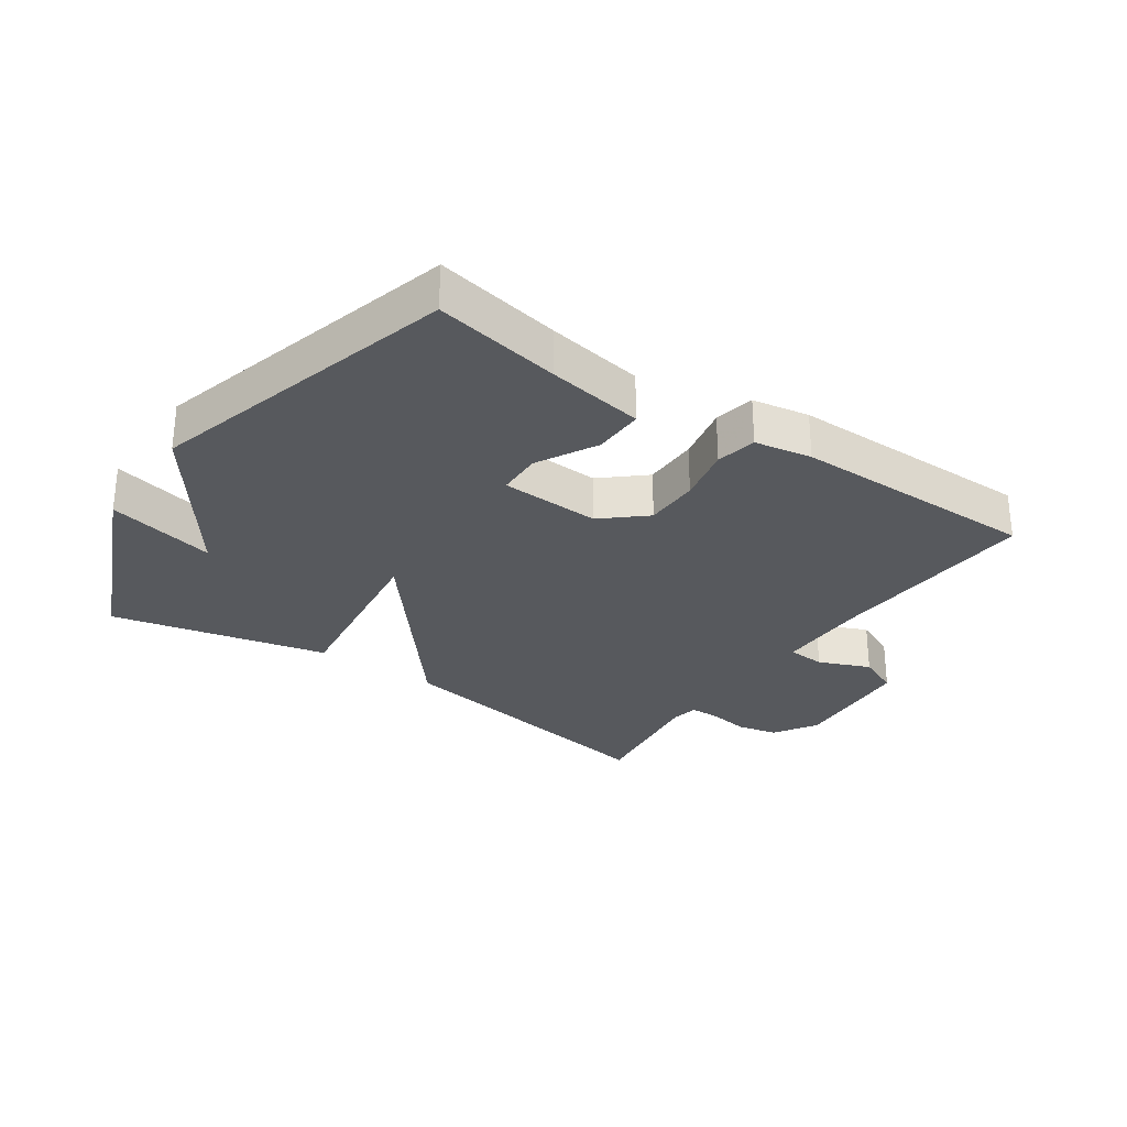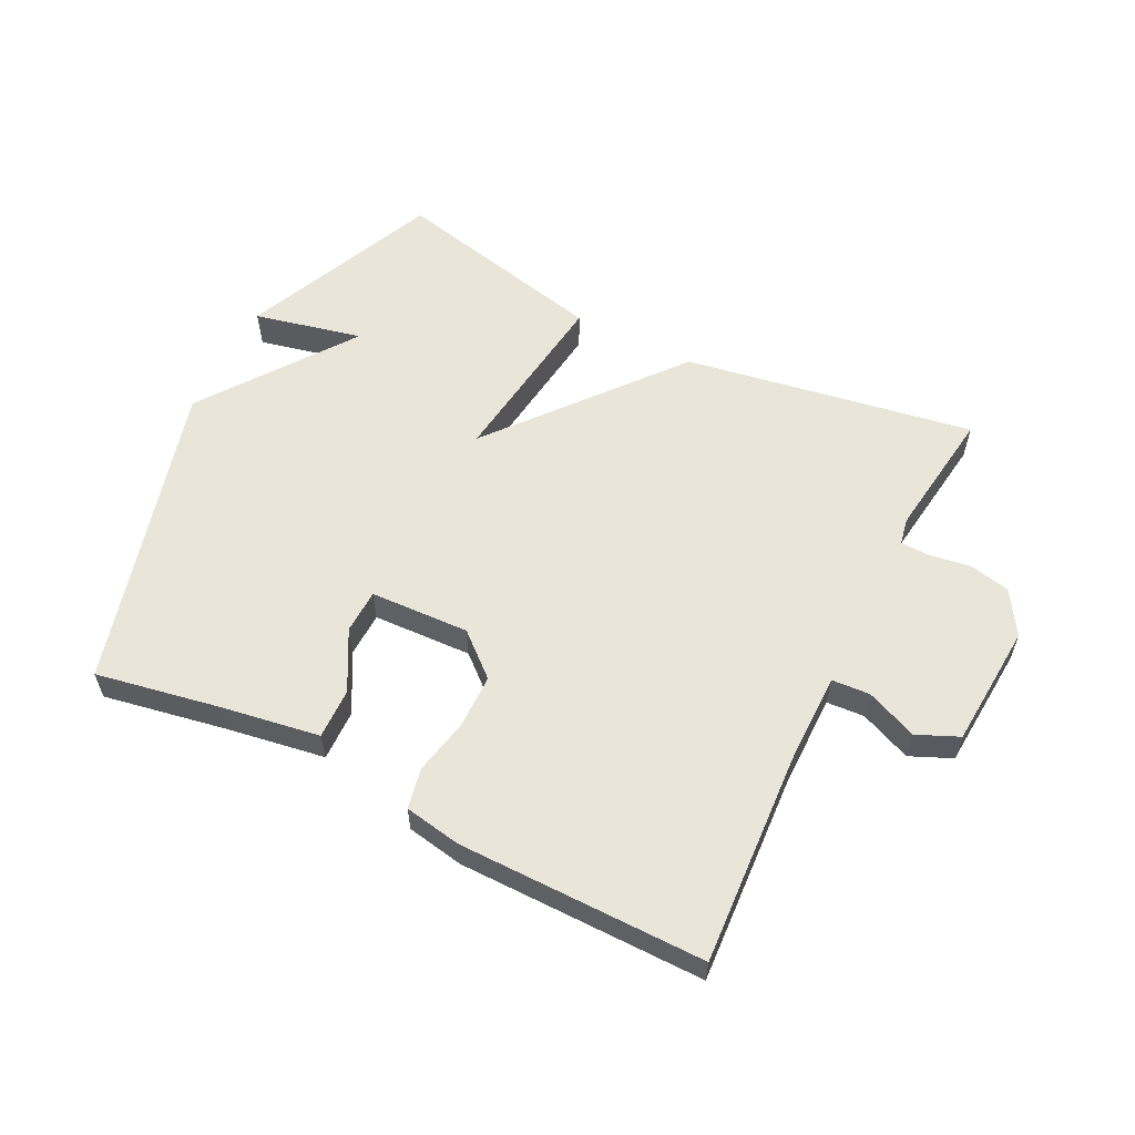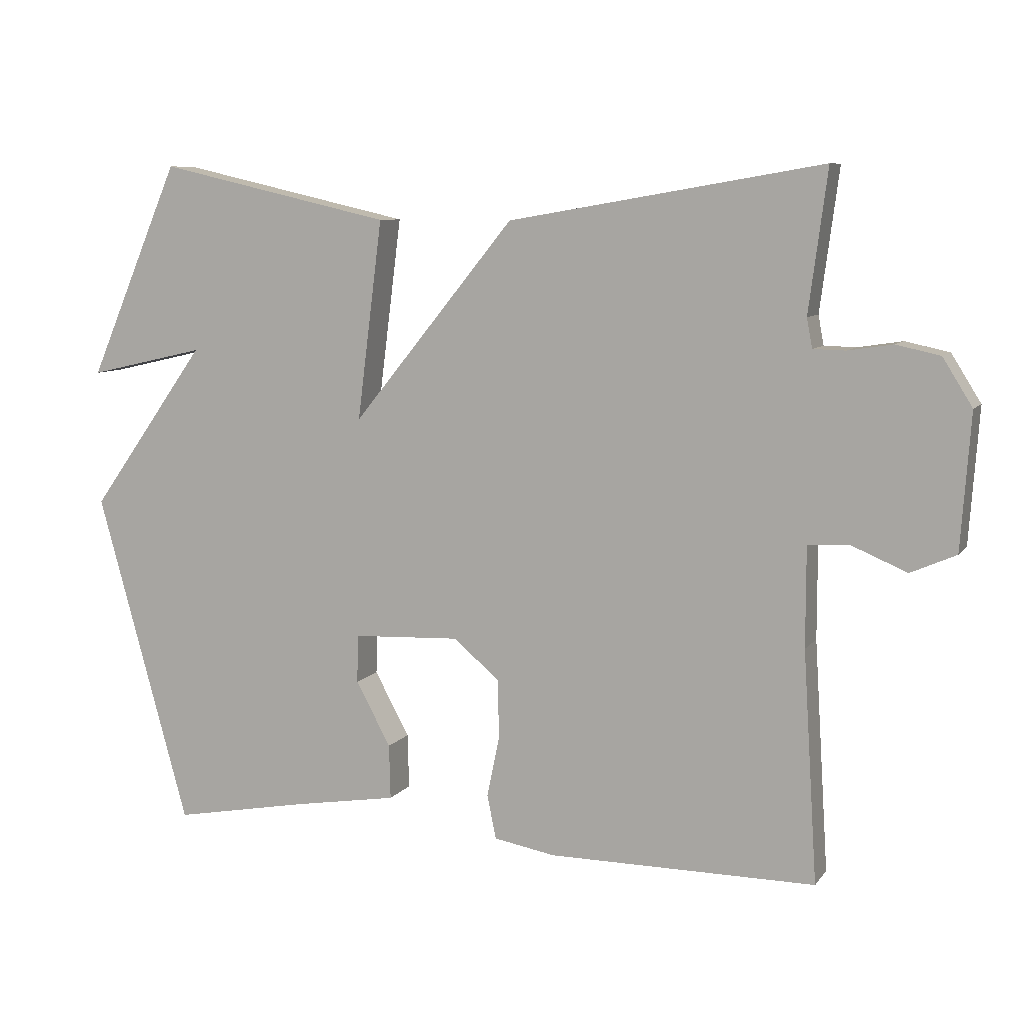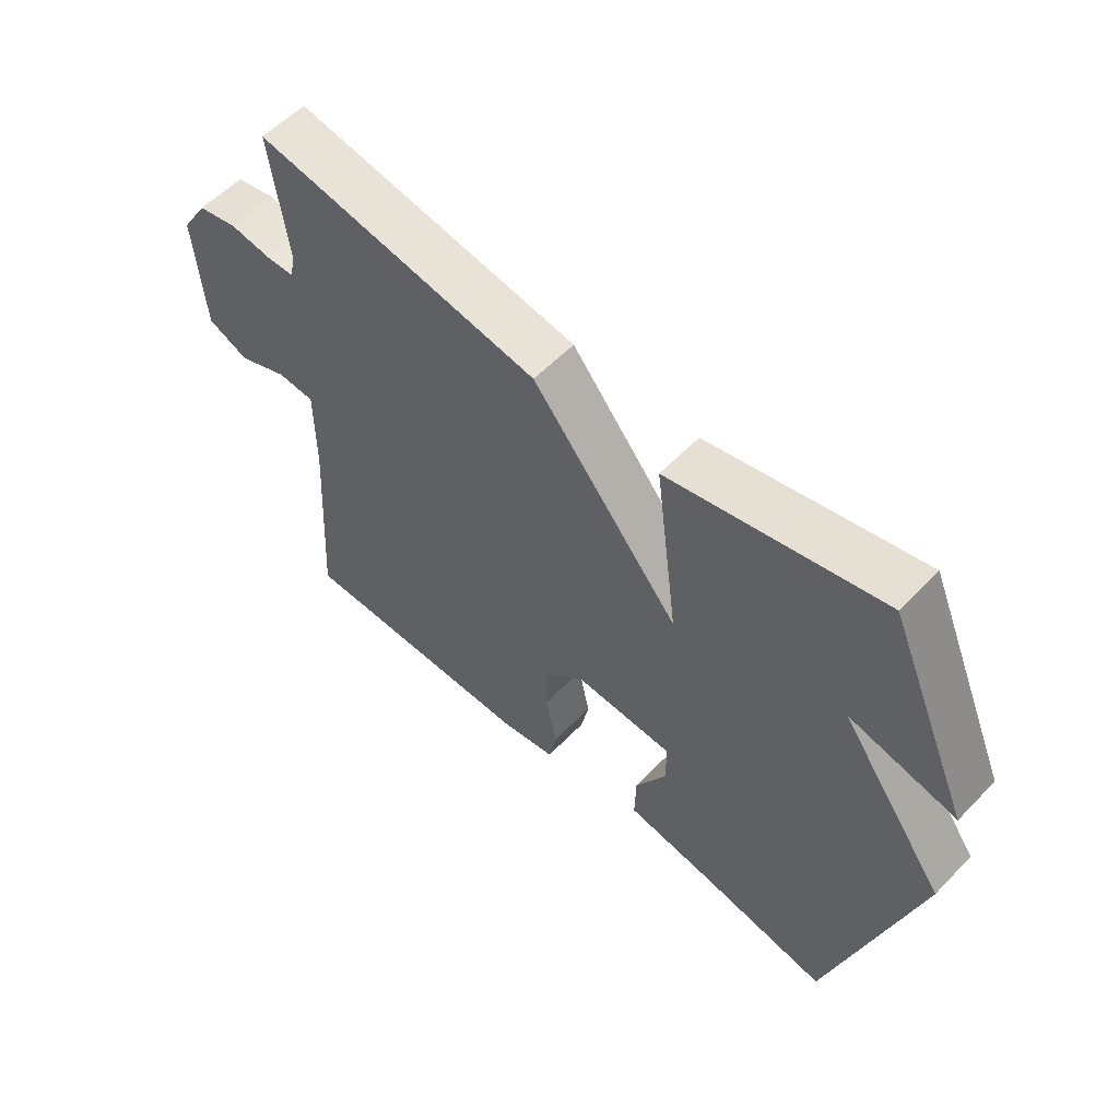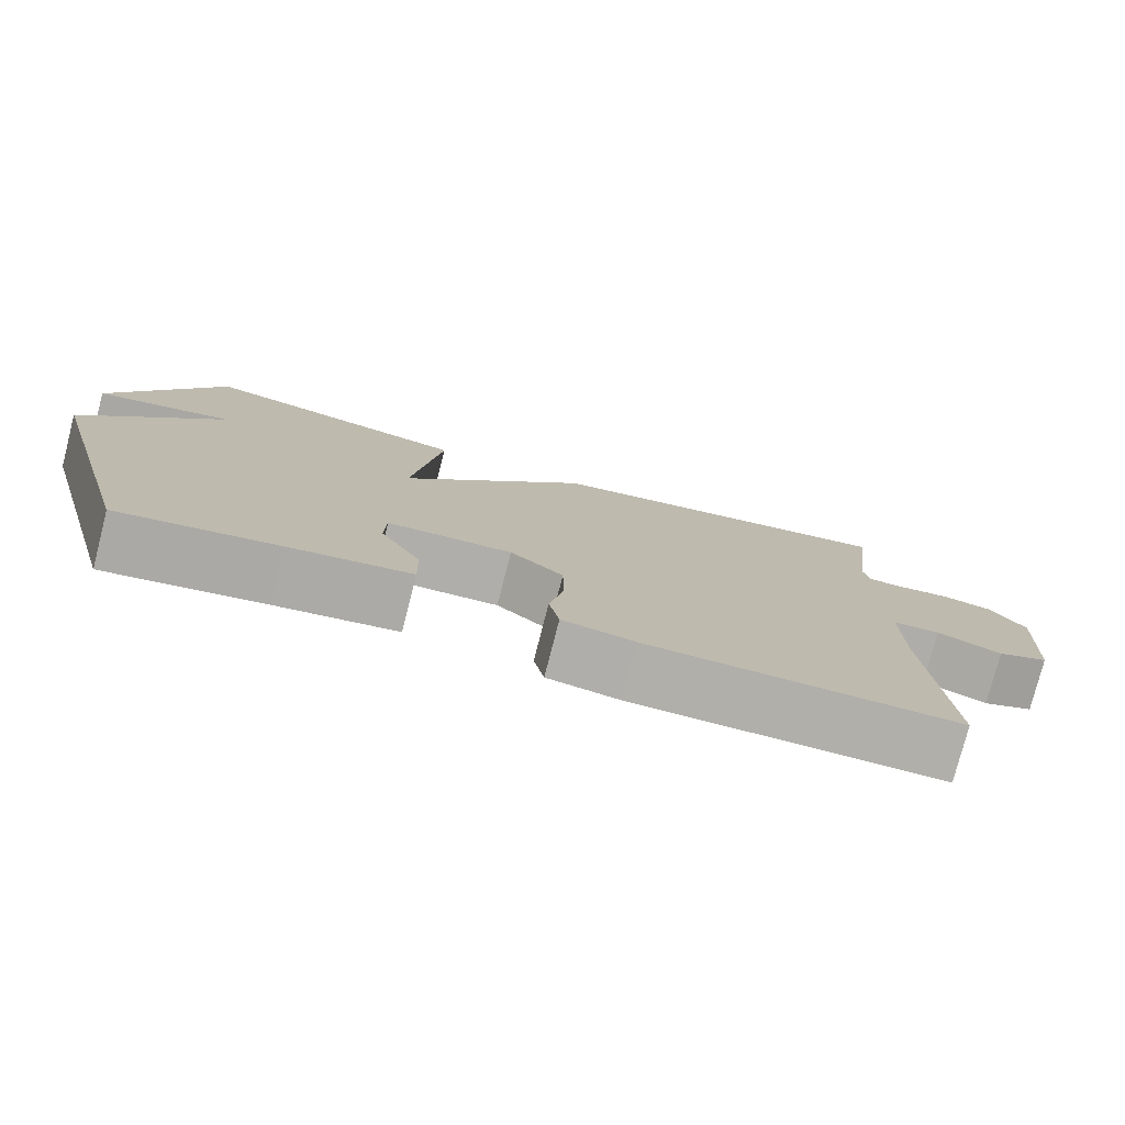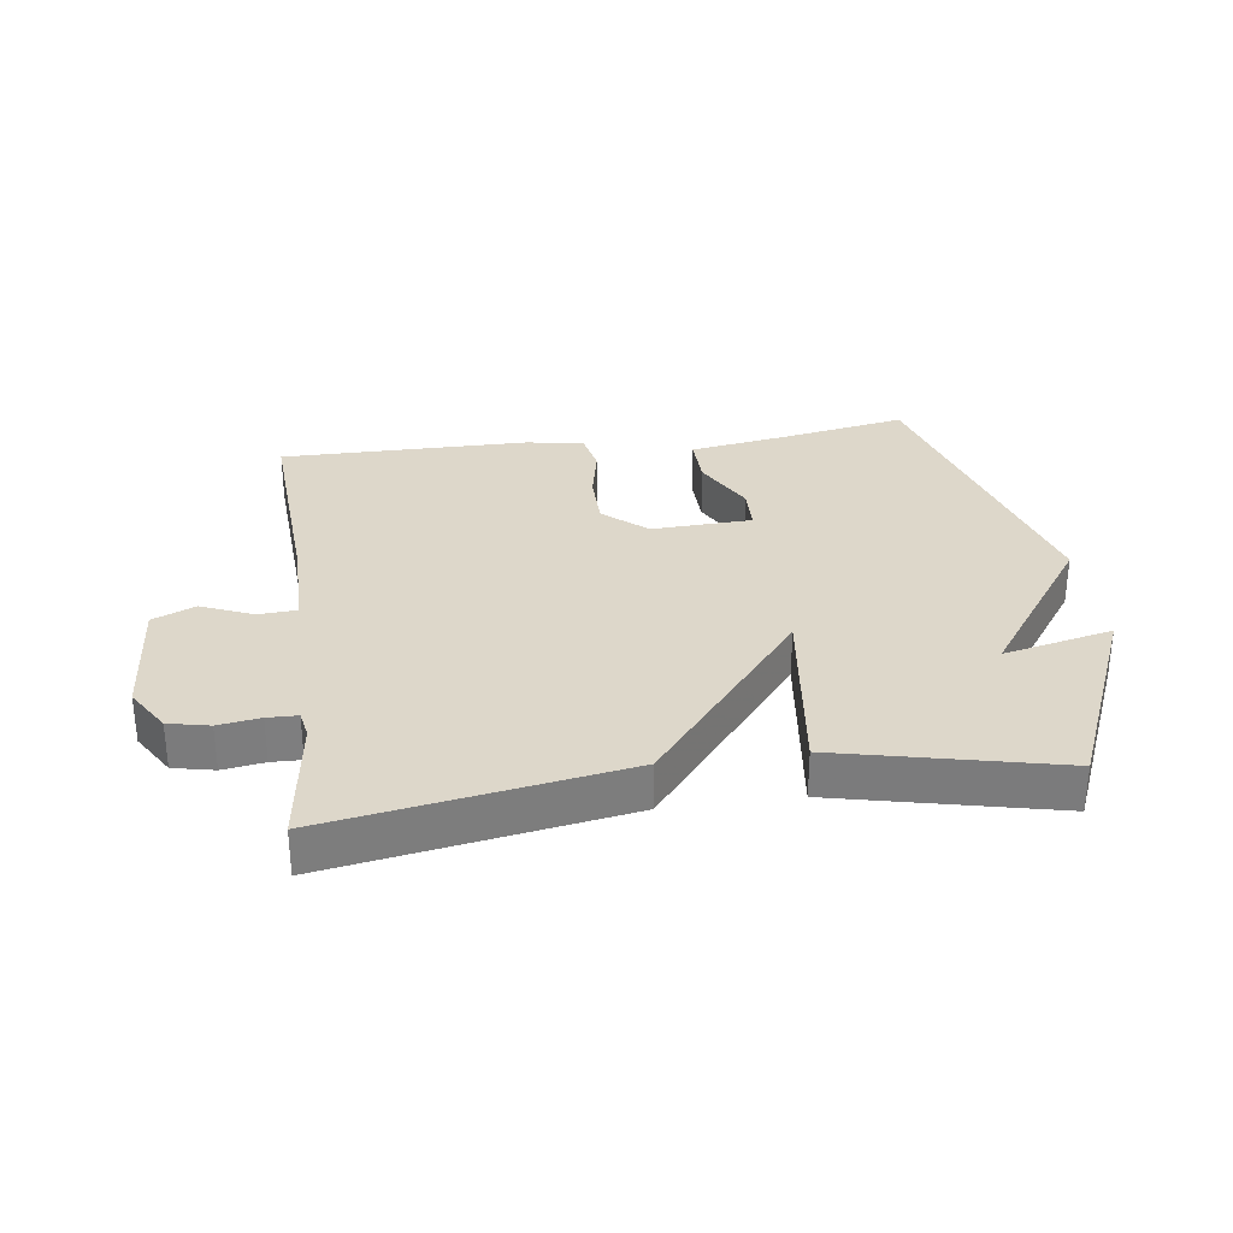
<metadata>
{"format":"obj","ext":"obj","renderer":"f3d","projection":"perspective","resolution":1024,"background":"white","views":[{"elev":-29.2,"azim":145.5,"up":"+Y"},{"elev":58.2,"azim":-153.3,"up":"+Y"},{"elev":8.2,"azim":-159.3,"up":"+Z"},{"elev":57.0,"azim":43.2,"up":"+Z"},{"elev":-78.0,"azim":165.6,"up":"+Z"},{"elev":30.9,"azim":-7.7,"up":"+Y"}]}
</metadata>
<code>
v 0.5 0.07 -0.5
v 0.302 0.07 -0.463
v 0.149 0.07 -0.438
v 0.151 0.07 -0.358
v 0.202 0.07 -0.264
v 0.2 0.07 -0.194
v 0.043 0.07 -0.187
v -0.024 0.07 -0.245
v -0.025 0.07 -0.331
v -0.007 0.07 -0.419
v -0.02 0.07 -0.483
v -0.11 0.07 -0.499
v -0.5 0.07 -0.5
v -0.479 0.07 -0.164
v -0.479 0.07 -0.019
v -0.539 0.07 -0.015
v -0.62 0.07 -0.049
v -0.686 0.07 -0.02
v -0.7 0.07 0.177
v -0.657 0.07 0.246
v -0.593 0.07 0.26
v -0.528 0.07 0.25
v -0.481 0.07 0.251
v -0.473 0.07 0.294
v -0.5 0.07 0.5
v -0.042 0.07 0.422
v 0.195 0.07 0.131
v 0.158 0.07 0.422
v 0.5 0.07 0.5
v 0.635 0.07 0.187
v 0.464 0.07 0.226
v 0.635 0.07 -0.013
v 0.5 0 -0.5
v 0.302 0 -0.463
v 0.149 0 -0.438
v 0.151 0 -0.358
v 0.202 0 -0.264
v 0.2 0 -0.194
v 0.043 0 -0.187
v -0.024 0 -0.245
v -0.025 0 -0.331
v -0.007 0 -0.419
v -0.02 0 -0.483
v -0.11 0 -0.499
v -0.5 0 -0.5
v -0.479 0 -0.164
v -0.479 0 -0.019
v -0.539 0 -0.015
v -0.62 0 -0.049
v -0.686 0 -0.02
v -0.7 0 0.177
v -0.657 0 0.246
v -0.593 0 0.26
v -0.528 0 0.25
v -0.481 0 0.251
v -0.473 0 0.294
v -0.5 0 0.5
v -0.042 0 0.422
v 0.195 0 0.131
v 0.158 0 0.422
v 0.5 0 0.5
v 0.635 0 0.187
v 0.464 0 0.226
v 0.635 0 -0.013
f 31 32 1 2
f 28 29 30 31
f 27 28 31 2
f 24 25 26 27
f 23 24 27
f 22 23 27
f 20 21 22
f 19 20 22
f 18 19 22
f 17 18 22
f 16 17 22
f 15 16 22 27
f 14 15 27
f 12 13 14
f 11 12 14
f 10 11 14
f 9 10 14
f 8 9 14
f 7 8 14 27
f 6 7 27
f 5 6 27 2
f 2 3 4 5
f 34 33 64 63
f 63 62 61 60
f 34 63 60 59
f 59 58 57 56
f 59 56 55
f 59 55 54
f 54 53 52
f 54 52 51
f 54 51 50
f 54 50 49
f 54 49 48
f 59 54 48 47
f 59 47 46
f 46 45 44
f 46 44 43
f 46 43 42
f 46 42 41
f 46 41 40
f 59 46 40 39
f 59 39 38
f 34 59 38 37
f 37 36 35 34
f 1 33 34 2
f 2 34 35 3
f 3 35 36 4
f 4 36 37 5
f 5 37 38 6
f 6 38 39 7
f 7 39 40 8
f 8 40 41 9
f 9 41 42 10
f 10 42 43 11
f 11 43 44 12
f 12 44 45 13
f 13 45 46 14
f 14 46 47 15
f 15 47 48 16
f 16 48 49 17
f 17 49 50 18
f 18 50 51 19
f 19 51 52 20
f 20 52 53 21
f 21 53 54 22
f 22 54 55 23
f 23 55 56 24
f 24 56 57 25
f 25 57 58 26
f 26 58 59 27
f 27 59 60 28
f 28 60 61 29
f 29 61 62 30
f 30 62 63 31
f 31 63 64 32
f 32 64 33 1

</code>
